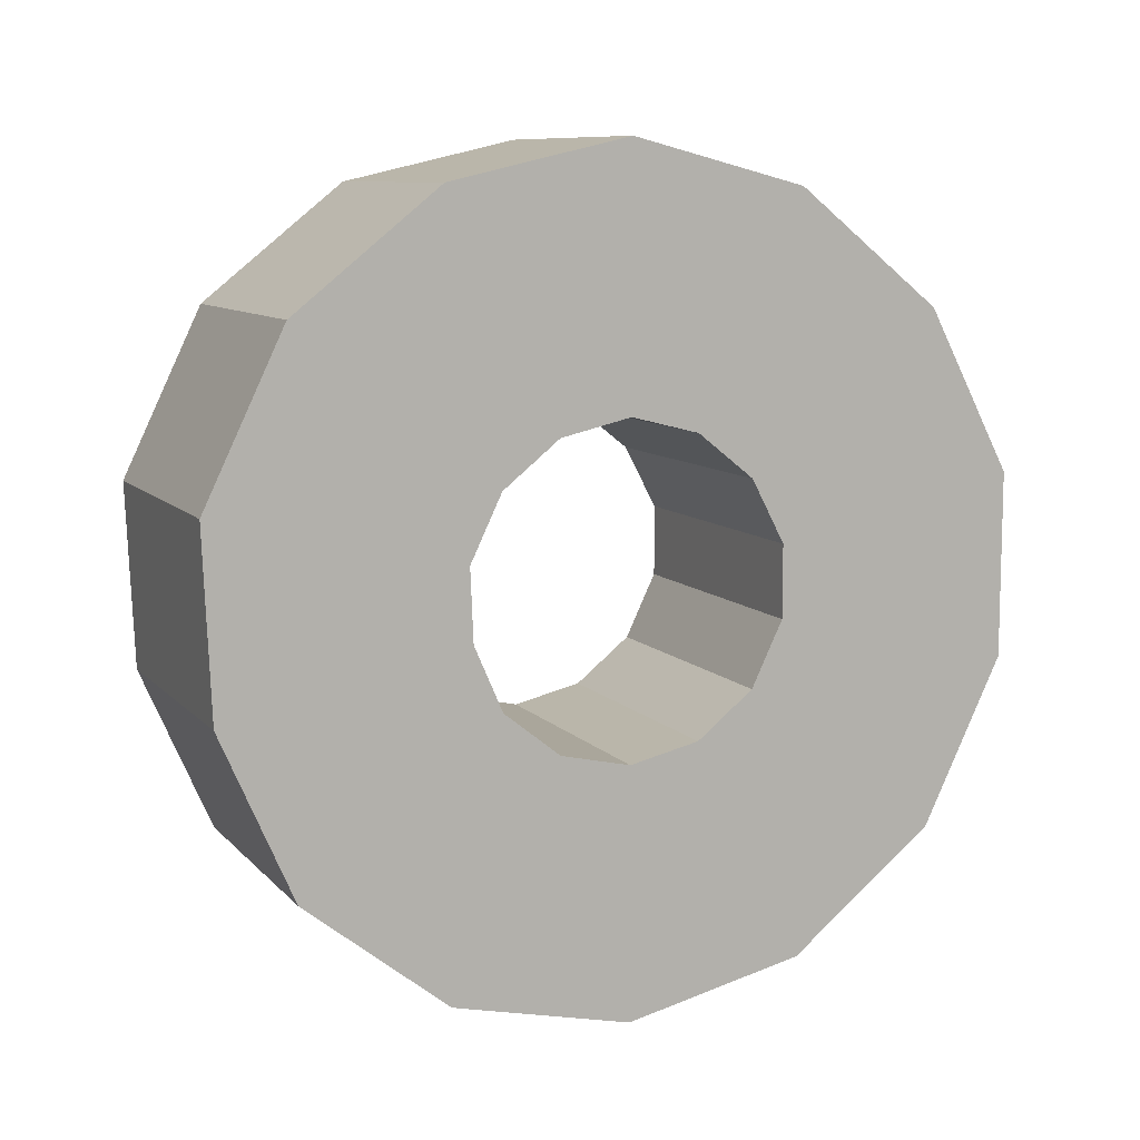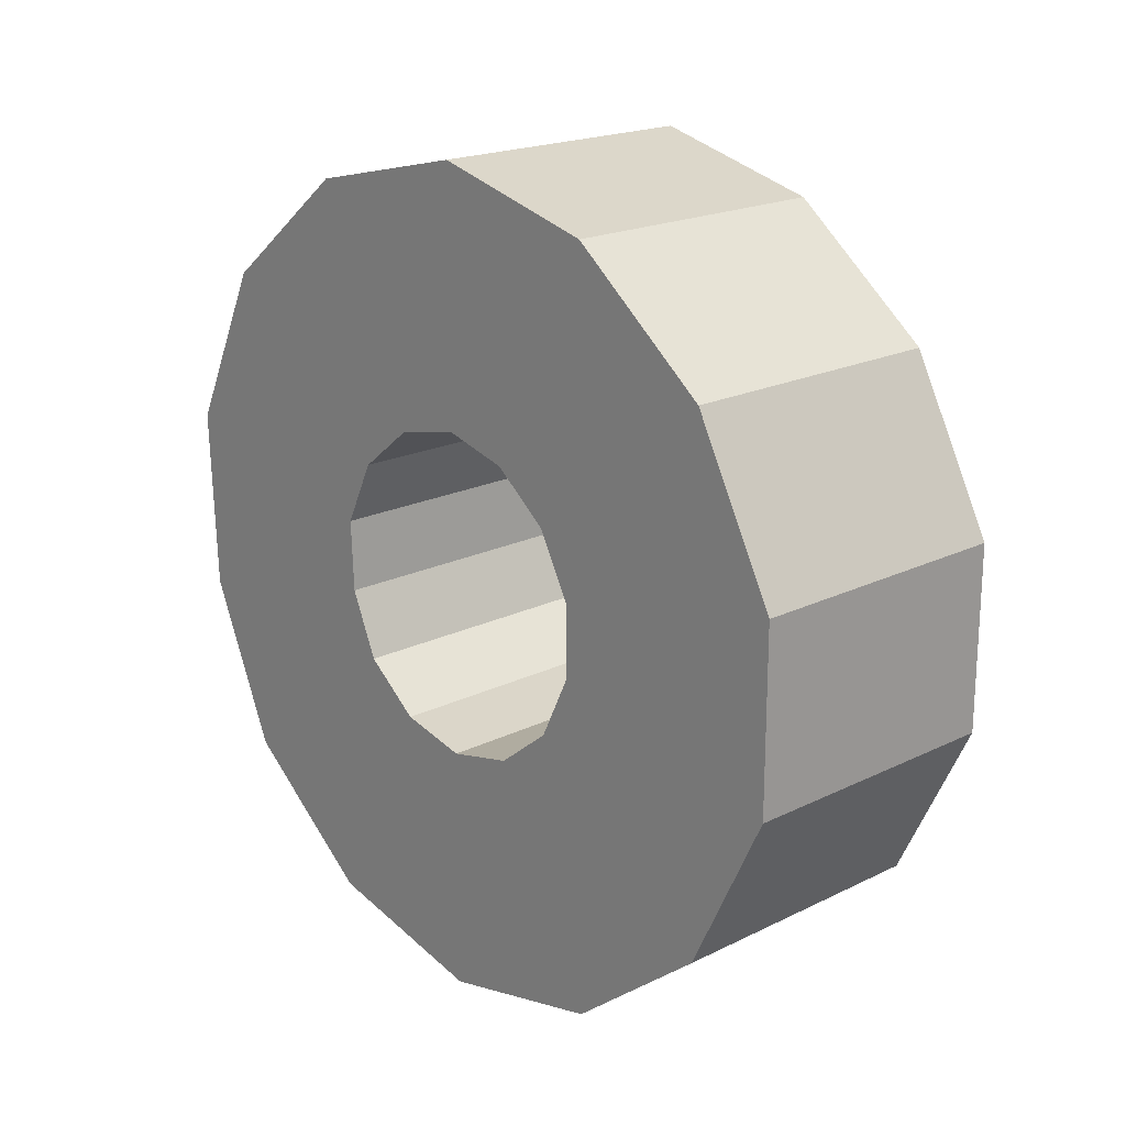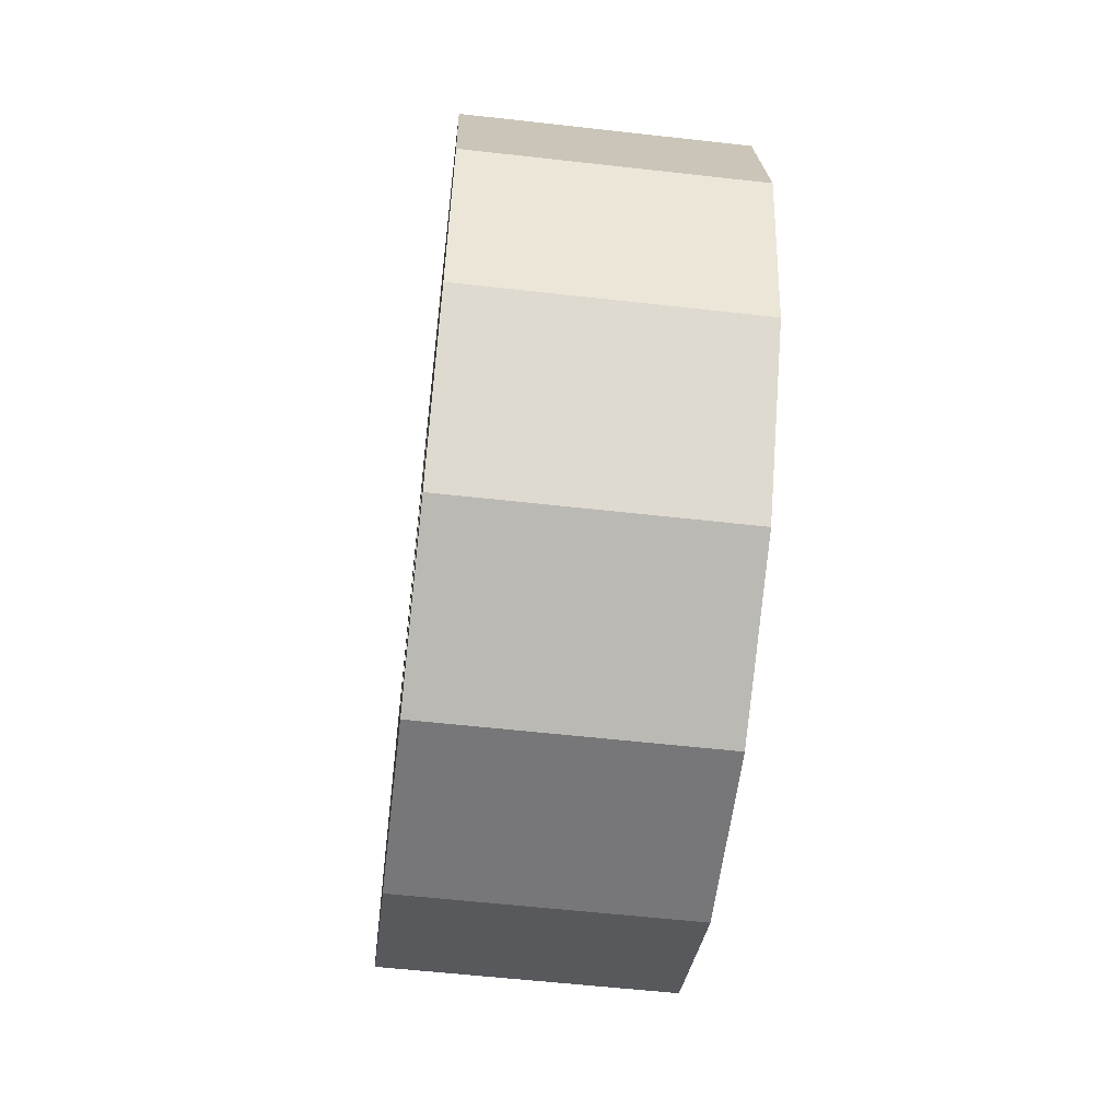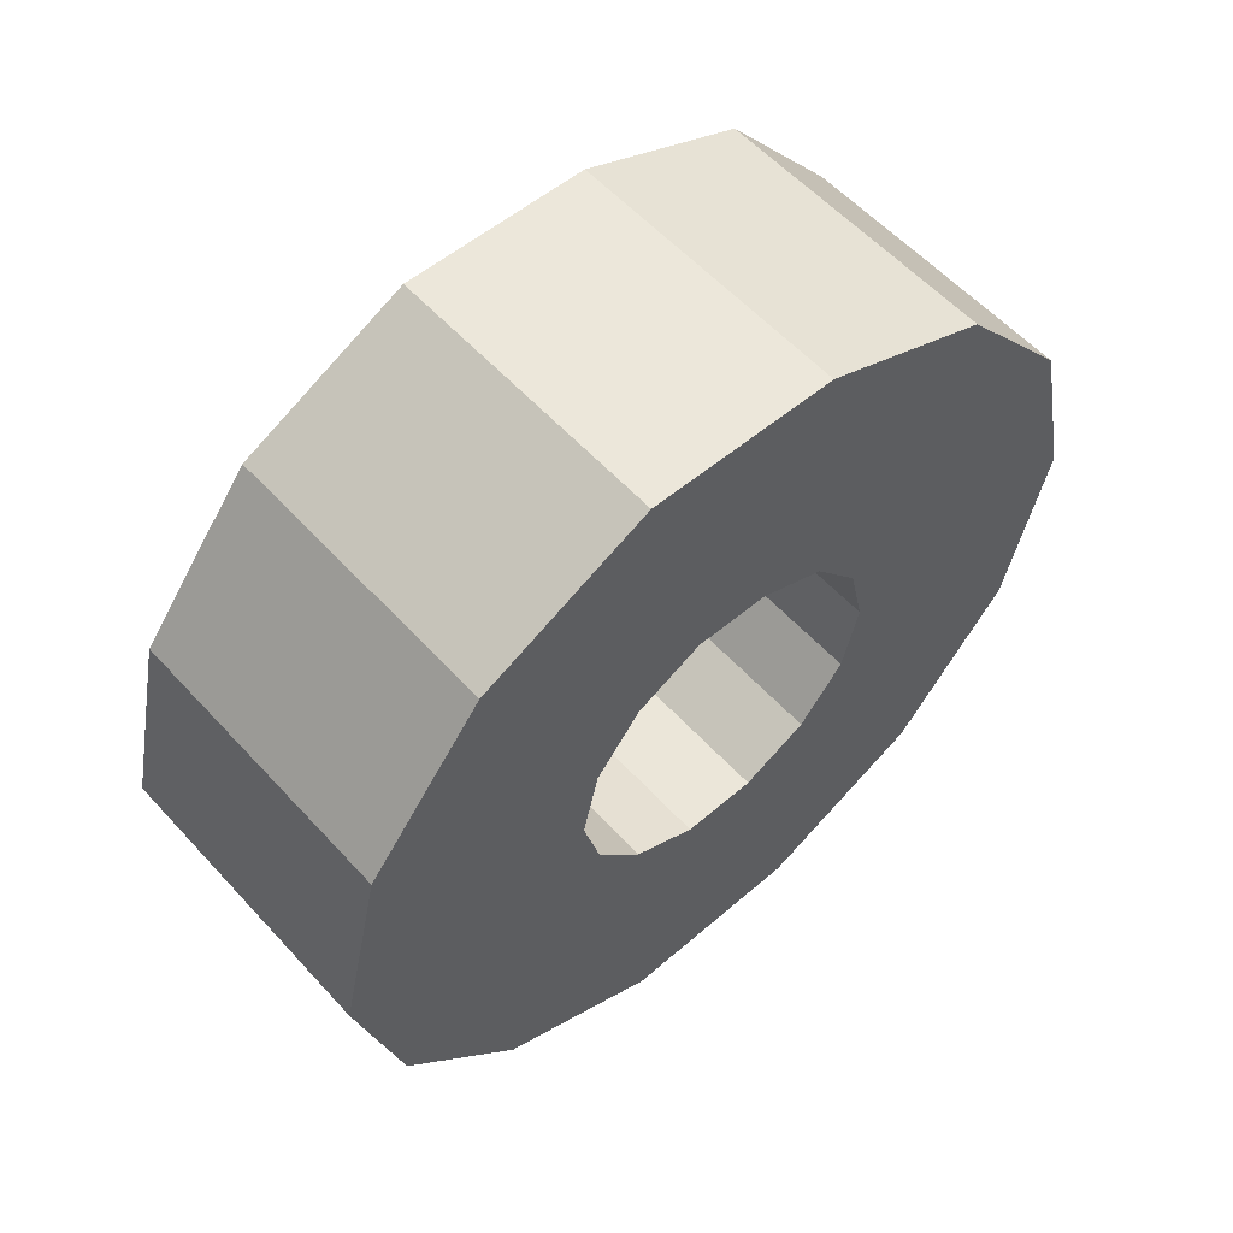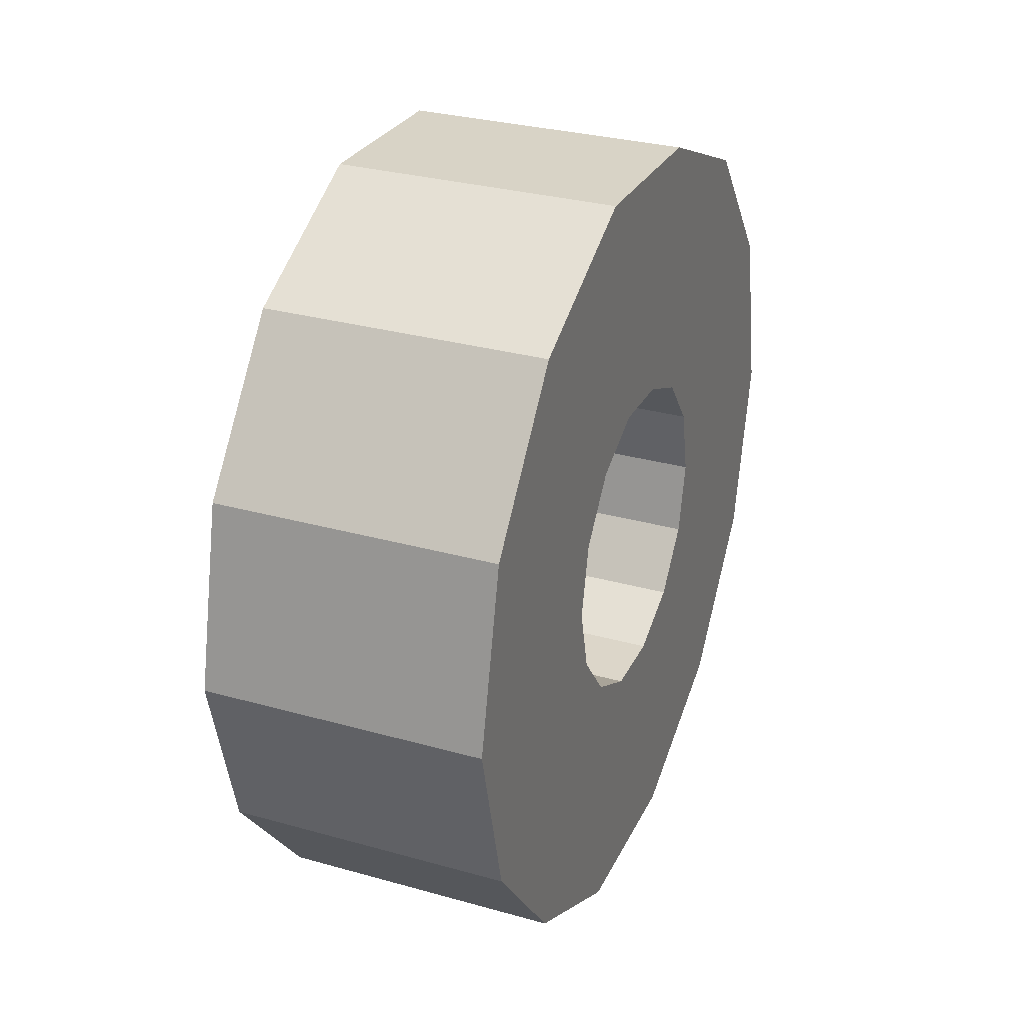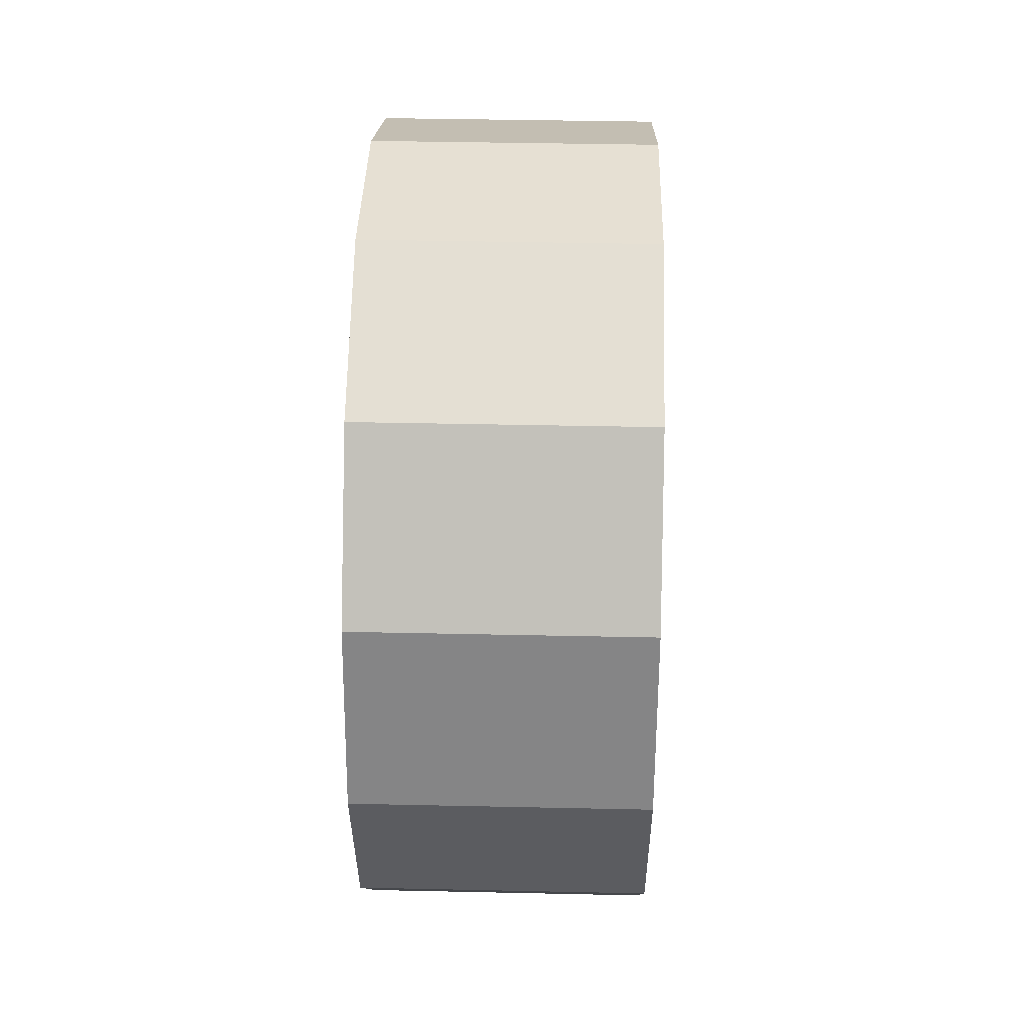
<metadata>
{"format":"obj","ext":"obj","renderer":"f3d","projection":"perspective","resolution":1024,"background":"white","views":[{"elev":9.5,"azim":66.3,"up":"+Y"},{"elev":19.7,"azim":137.7,"up":"+Y"},{"elev":-57.2,"azim":-6.7,"up":"+Z"},{"elev":57.5,"azim":-131.9,"up":"+Z"},{"elev":30.2,"azim":-157.8,"up":"+Z"},{"elev":40.8,"azim":-178.5,"up":"+Z"}]}
</metadata>
<code>
g MinecartWheel
v -0.1742 0.7892 9.654e-05
v -0.1742 0.711 0.3426
v -0.267 0.711 0.3426
v -0.267 0.7892 9.653e-05
v -0.1742 0.711 0.3426
v -0.1742 0.492 0.6173
v -0.267 0.492 0.6173
v -0.267 0.711 0.3426
v -0.1742 0.492 0.6173
v -0.1742 0.1754 0.7697
v -0.267 0.1754 0.7697
v -0.267 0.492 0.6173
v -0.1742 0.1754 0.7697
v -0.1742 -0.1759 0.7552
v -0.267 -0.1759 0.7552
v -0.267 0.1754 0.7697
v -0.1742 -0.1759 0.7552
v -0.1742 -0.4924 0.6173
v -0.267 -0.4924 0.6173
v -0.267 -0.1759 0.7552
v -0.1742 -0.4924 0.6173
v -0.1742 -0.7114 0.3426
v -0.267 -0.7114 0.3426
v -0.267 -0.4924 0.6173
v -0.1742 -0.7114 0.3426
v -0.1742 -0.7896 9.666e-05
v -0.267 -0.7896 9.665e-05
v -0.267 -0.7114 0.3426
v -0.1742 -0.7896 9.666e-05
v -0.1742 -0.7114 -0.3424
v -0.267 -0.7114 -0.3424
v -0.267 -0.7896 9.665e-05
v -0.1742 -0.7114 -0.3424
v -0.1742 -0.4924 -0.6171
v -0.267 -0.4924 -0.6171
v -0.267 -0.7114 -0.3424
v -0.1742 -0.4924 -0.6171
v -0.1742 -0.1759 -0.7695
v -0.267 -0.1759 -0.7695
v -0.267 -0.4924 -0.6171
v -0.1742 -0.1759 -0.7695
v -0.1742 0.1754 -0.7695
v -0.267 0.1754 -0.7695
v -0.267 -0.1759 -0.7695
v -0.1742 0.1754 -0.7695
v -0.1742 0.485 -0.6067
v -0.267 0.485 -0.6067
v -0.267 0.1754 -0.7695
v -0.1742 0.485 -0.6067
v -0.1742 0.7041 -0.3321
v -0.267 0.7041 -0.3321
v -0.267 0.485 -0.6067
v -0.1742 0.7041 -0.3321
v -0.1742 0.7892 9.654e-05
v -0.267 0.7892 9.653e-05
v -0.267 0.7041 -0.3321
v 0.267 0.2758 -0.1301
v -0.267 0.2758 -0.1301
v -0.267 0.3093 0.000364
v 0.267 0.3093 0.000364
v 0.267 0.3093 0.000364
v -0.267 0.3093 0.000364
v -0.267 0.2786 0.1349
v 0.267 0.2786 0.1349
v 0.267 0.1898 -0.238
v -0.267 0.1898 -0.238
v -0.267 0.2758 -0.1301
v 0.267 0.2758 -0.1301
v 0.267 0.06818 -0.302
v -0.267 0.06818 -0.302
v -0.267 0.1898 -0.238
v 0.267 0.1898 -0.238
v 0.267 -0.06982 -0.302
v -0.267 -0.06982 -0.302
v -0.267 0.06818 -0.302
v 0.267 0.06818 -0.302
v 0.267 -0.1942 -0.2421
v -0.267 -0.1942 -0.2421
v -0.267 -0.06982 -0.302
v 0.267 -0.06982 -0.302
v 0.267 -0.2802 -0.1342
v -0.267 -0.2802 -0.1342
v -0.267 -0.1942 -0.2421
v 0.267 -0.1942 -0.2421
v 0.267 -0.3109 0.0003641
v -0.267 -0.3109 0.0003641
v -0.267 -0.2802 -0.1342
v 0.267 -0.2802 -0.1342
v 0.267 -0.2802 0.1349
v -0.267 -0.2802 0.1349
v -0.267 -0.3109 0.0003641
v 0.267 -0.3109 0.0003641
v 0.267 -0.1942 0.2428
v -0.267 -0.1942 0.2428
v -0.267 -0.2802 0.1349
v 0.267 -0.2802 0.1349
v 0.267 -0.06982 0.297
v -0.267 -0.06982 0.297
v -0.267 -0.1942 0.2428
v 0.267 -0.1942 0.2428
v 0.267 0.06818 0.3027
v -0.267 0.06818 0.3027
v -0.267 -0.06982 0.297
v 0.267 -0.06982 0.297
v 0.267 0.1925 0.2428
v -0.267 0.1925 0.2428
v -0.267 0.06818 0.3027
v 0.267 0.06818 0.3027
v 0.267 0.2786 0.1349
v -0.267 0.2786 0.1349
v -0.267 0.1925 0.2428
v 0.267 0.1925 0.2428
v 0.267 0.7041 -0.3321
v 0.267 0.7892 9.655e-05
v 0.1742 0.7892 9.654e-05
v 0.1742 0.7041 -0.3321
v 0.1742 0.7041 -0.3321
v 0.1742 0.7892 9.654e-05
v -0.1742 0.7892 9.654e-05
v -0.1742 0.7041 -0.3321
v 0.267 0.485 -0.6067
v 0.267 0.7041 -0.3321
v 0.1742 0.7041 -0.3321
v 0.1742 0.485 -0.6067
v 0.1742 0.485 -0.6067
v 0.1742 0.7041 -0.3321
v -0.1742 0.7041 -0.3321
v -0.1742 0.485 -0.6067
v 0.267 0.1754 -0.7695
v 0.267 0.485 -0.6067
v 0.1742 0.485 -0.6067
v 0.1742 0.1754 -0.7695
v 0.1742 0.1754 -0.7695
v 0.1742 0.485 -0.6067
v -0.1742 0.485 -0.6067
v -0.1742 0.1754 -0.7695
v 0.267 -0.1759 -0.7695
v 0.267 0.1754 -0.7695
v 0.1742 0.1754 -0.7695
v 0.1742 -0.1759 -0.7695
v 0.1742 -0.1759 -0.7695
v 0.1742 0.1754 -0.7695
v -0.1742 0.1754 -0.7695
v -0.1742 -0.1759 -0.7695
v 0.267 -0.4924 -0.6171
v 0.267 -0.1759 -0.7695
v 0.1742 -0.1759 -0.7695
v 0.1742 -0.4924 -0.6171
v 0.1742 -0.4924 -0.6171
v 0.1742 -0.1759 -0.7695
v -0.1742 -0.1759 -0.7695
v -0.1742 -0.4924 -0.6171
v 0.267 -0.7114 -0.3424
v 0.267 -0.4924 -0.6171
v 0.1742 -0.4924 -0.6171
v 0.1742 -0.7114 -0.3424
v 0.1742 -0.7114 -0.3424
v 0.1742 -0.4924 -0.6171
v -0.1742 -0.4924 -0.6171
v -0.1742 -0.7114 -0.3424
v 0.267 -0.7896 9.667e-05
v 0.267 -0.7114 -0.3424
v 0.1742 -0.7114 -0.3424
v 0.1742 -0.7896 9.666e-05
v 0.1742 -0.7896 9.666e-05
v 0.1742 -0.7114 -0.3424
v -0.1742 -0.7114 -0.3424
v -0.1742 -0.7896 9.666e-05
v 0.267 -0.7114 0.3426
v 0.267 -0.7896 9.667e-05
v 0.1742 -0.7896 9.666e-05
v 0.1742 -0.7114 0.3426
v 0.1742 -0.7114 0.3426
v 0.1742 -0.7896 9.666e-05
v -0.1742 -0.7896 9.666e-05
v -0.1742 -0.7114 0.3426
v 0.267 -0.4924 0.6173
v 0.267 -0.7114 0.3426
v 0.1742 -0.7114 0.3426
v 0.1742 -0.4924 0.6173
v 0.1742 -0.4924 0.6173
v 0.1742 -0.7114 0.3426
v -0.1742 -0.7114 0.3426
v -0.1742 -0.4924 0.6173
v 0.267 -0.1759 0.7552
v 0.267 -0.4924 0.6173
v 0.1742 -0.4924 0.6173
v 0.1742 -0.1759 0.7552
v 0.1742 -0.1759 0.7552
v 0.1742 -0.4924 0.6173
v -0.1742 -0.4924 0.6173
v -0.1742 -0.1759 0.7552
v 0.267 0.1754 0.7697
v 0.267 -0.1759 0.7552
v 0.1742 -0.1759 0.7552
v 0.1742 0.1754 0.7697
v 0.1742 0.1754 0.7697
v 0.1742 -0.1759 0.7552
v -0.1742 -0.1759 0.7552
v -0.1742 0.1754 0.7697
v 0.267 0.492 0.6173
v 0.267 0.1754 0.7697
v 0.1742 0.1754 0.7697
v 0.1742 0.492 0.6173
v 0.1742 0.492 0.6173
v 0.1742 0.1754 0.7697
v -0.1742 0.1754 0.7697
v -0.1742 0.492 0.6173
v 0.267 0.711 0.3426
v 0.267 0.492 0.6173
v 0.1742 0.492 0.6173
v 0.1742 0.711 0.3426
v 0.1742 0.711 0.3426
v 0.1742 0.492 0.6173
v -0.1742 0.492 0.6173
v -0.1742 0.711 0.3426
v 0.267 0.7892 9.655e-05
v 0.267 0.711 0.3426
v 0.1742 0.711 0.3426
v 0.1742 0.7892 9.654e-05
v 0.1742 0.7892 9.654e-05
v 0.1742 0.711 0.3426
v -0.1742 0.711 0.3426
v -0.1742 0.7892 9.654e-05
v 0.267 0.7041 -0.3321
v 0.267 0.3093 0.000364
v 0.267 0.7892 9.655e-05
v 0.267 0.2758 -0.1301
v 0.267 0.2786 0.1349
v 0.267 0.485 -0.6067
v 0.267 0.711 0.3426
v 0.267 0.1898 -0.238
v 0.267 0.1925 0.2428
v 0.267 0.1754 -0.7695
v 0.267 0.492 0.6173
v 0.267 0.06818 -0.302
v 0.267 0.06818 0.3027
v 0.267 -0.1759 -0.7695
v 0.267 0.1754 0.7697
v 0.267 -0.06982 -0.302
v 0.267 -0.06982 0.297
v 0.267 -0.4924 -0.6171
v 0.267 -0.1759 0.7552
v 0.267 -0.1942 -0.2421
v 0.267 -0.1942 0.2428
v 0.267 -0.7114 -0.3424
v 0.267 -0.4924 0.6173
v 0.267 -0.2802 -0.1342
v 0.267 -0.2802 0.1349
v 0.267 -0.7896 9.667e-05
v 0.267 -0.7114 0.3426
v 0.267 -0.3109 0.0003641
v -0.267 0.1754 0.7697
v -0.267 0.06818 0.3027
v -0.267 0.1925 0.2428
v -0.267 0.492 0.6173
v -0.267 -0.1759 0.7552
v -0.267 0.2786 0.1349
v -0.267 -0.06982 0.297
v -0.267 0.711 0.3426
v -0.267 -0.4924 0.6173
v -0.267 0.3093 0.000364
v -0.267 -0.1942 0.2428
v -0.267 0.7892 9.653e-05
v -0.267 -0.7114 0.3426
v -0.267 0.2758 -0.1301
v -0.267 -0.2802 0.1349
v -0.267 0.7041 -0.3321
v -0.267 -0.7896 9.665e-05
v -0.267 0.1898 -0.238
v -0.267 -0.3109 0.0003641
v -0.267 0.485 -0.6067
v -0.267 -0.7114 -0.3424
v -0.267 0.06818 -0.302
v -0.267 -0.2802 -0.1342
v -0.267 0.1754 -0.7695
v -0.267 -0.4924 -0.6171
v -0.267 -0.06982 -0.302
v -0.267 -0.1942 -0.2421
v -0.267 -0.1759 -0.7695
g MinecartWheel_0
f 3 2 1
f 4 3 1
f 7 6 5
f 8 7 5
f 11 10 9
f 12 11 9
f 15 14 13
f 16 15 13
f 19 18 17
f 20 19 17
f 23 22 21
f 24 23 21
f 27 26 25
f 28 27 25
f 31 30 29
f 32 31 29
f 35 34 33
f 36 35 33
f 39 38 37
f 40 39 37
f 43 42 41
f 44 43 41
f 47 46 45
f 48 47 45
f 51 50 49
f 52 51 49
f 55 54 53
f 56 55 53
f 59 58 57
f 60 59 57
f 63 62 61
f 64 63 61
f 67 66 65
f 68 67 65
f 71 70 69
f 72 71 69
f 75 74 73
f 76 75 73
f 79 78 77
f 80 79 77
f 83 82 81
f 84 83 81
f 87 86 85
f 88 87 85
f 91 90 89
f 92 91 89
f 95 94 93
f 96 95 93
f 99 98 97
f 100 99 97
f 103 102 101
f 104 103 101
f 107 106 105
f 108 107 105
f 111 110 109
f 112 111 109
f 115 114 113
f 116 115 113
f 119 118 117
f 120 119 117
f 123 122 121
f 124 123 121
f 127 126 125
f 128 127 125
f 131 130 129
f 132 131 129
f 135 134 133
f 136 135 133
f 139 138 137
f 140 139 137
f 143 142 141
f 144 143 141
f 147 146 145
f 148 147 145
f 151 150 149
f 152 151 149
f 155 154 153
f 156 155 153
f 159 158 157
f 160 159 157
f 163 162 161
f 164 163 161
f 167 166 165
f 168 167 165
f 171 170 169
f 172 171 169
f 175 174 173
f 176 175 173
f 179 178 177
f 180 179 177
f 183 182 181
f 184 183 181
f 187 186 185
f 188 187 185
f 191 190 189
f 192 191 189
f 195 194 193
f 196 195 193
f 199 198 197
f 200 199 197
f 203 202 201
f 204 203 201
f 207 206 205
f 208 207 205
f 211 210 209
f 212 211 209
f 215 214 213
f 216 215 213
f 219 218 217
f 220 219 217
f 223 222 221
f 224 223 221
f 227 226 225
f 226 228 225
f 229 226 227
f 225 228 230
f 231 229 227
f 228 232 230
f 233 229 231
f 230 232 234
f 235 233 231
f 232 236 234
f 237 233 235
f 234 236 238
f 239 237 235
f 236 240 238
f 241 237 239
f 238 240 242
f 243 241 239
f 240 244 242
f 245 241 243
f 242 244 246
f 247 245 243
f 244 248 246
f 249 245 247
f 246 248 250
f 251 249 247
f 248 252 250
f 252 249 251
f 250 252 251
f 255 254 253
f 256 255 253
f 253 254 257
f 258 255 256
f 254 259 257
f 260 258 256
f 257 259 261
f 262 258 260
f 259 263 261
f 264 262 260
f 261 263 265
f 266 262 264
f 263 267 265
f 268 266 264
f 265 267 269
f 270 266 268
f 267 271 269
f 272 270 268
f 269 271 273
f 274 270 272
f 271 275 273
f 276 274 272
f 273 275 277
f 278 274 276
f 275 279 277
f 280 278 276
f 277 279 280
f 279 278 280

</code>
